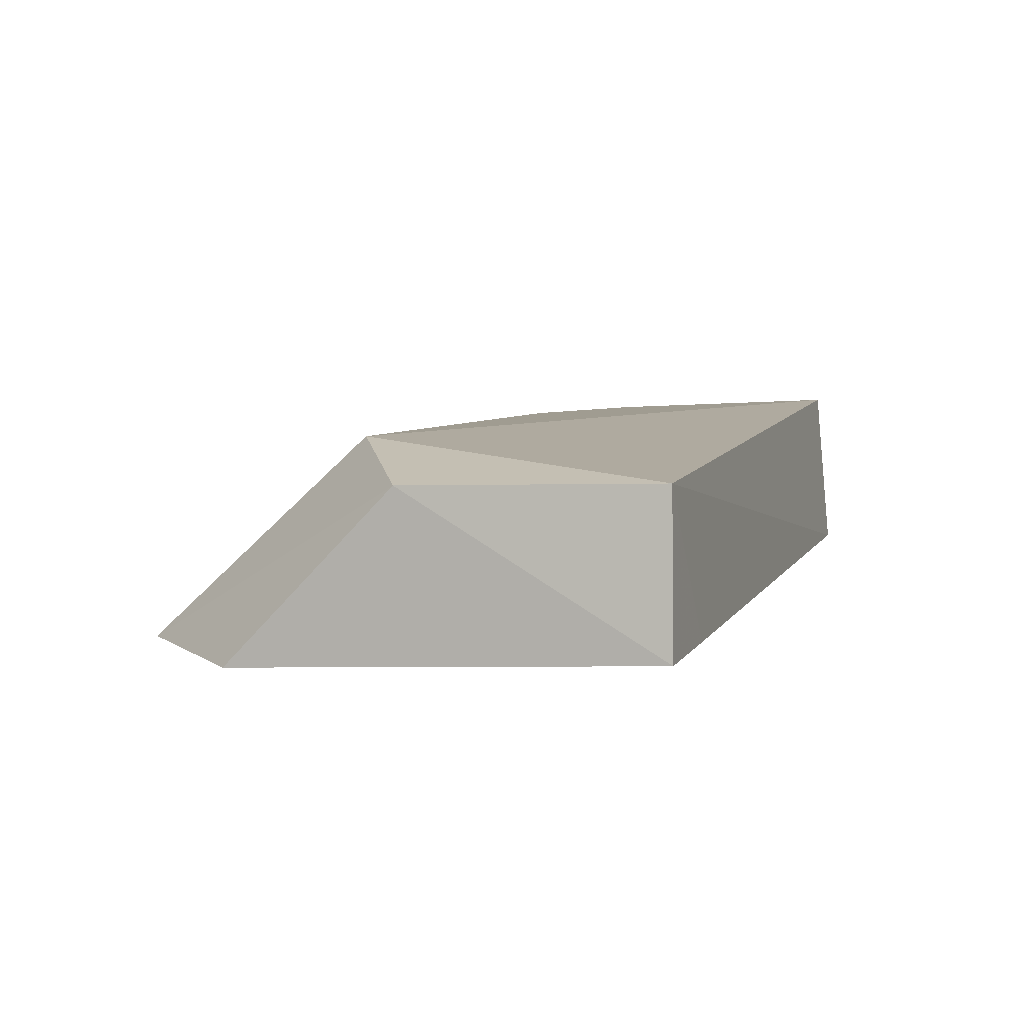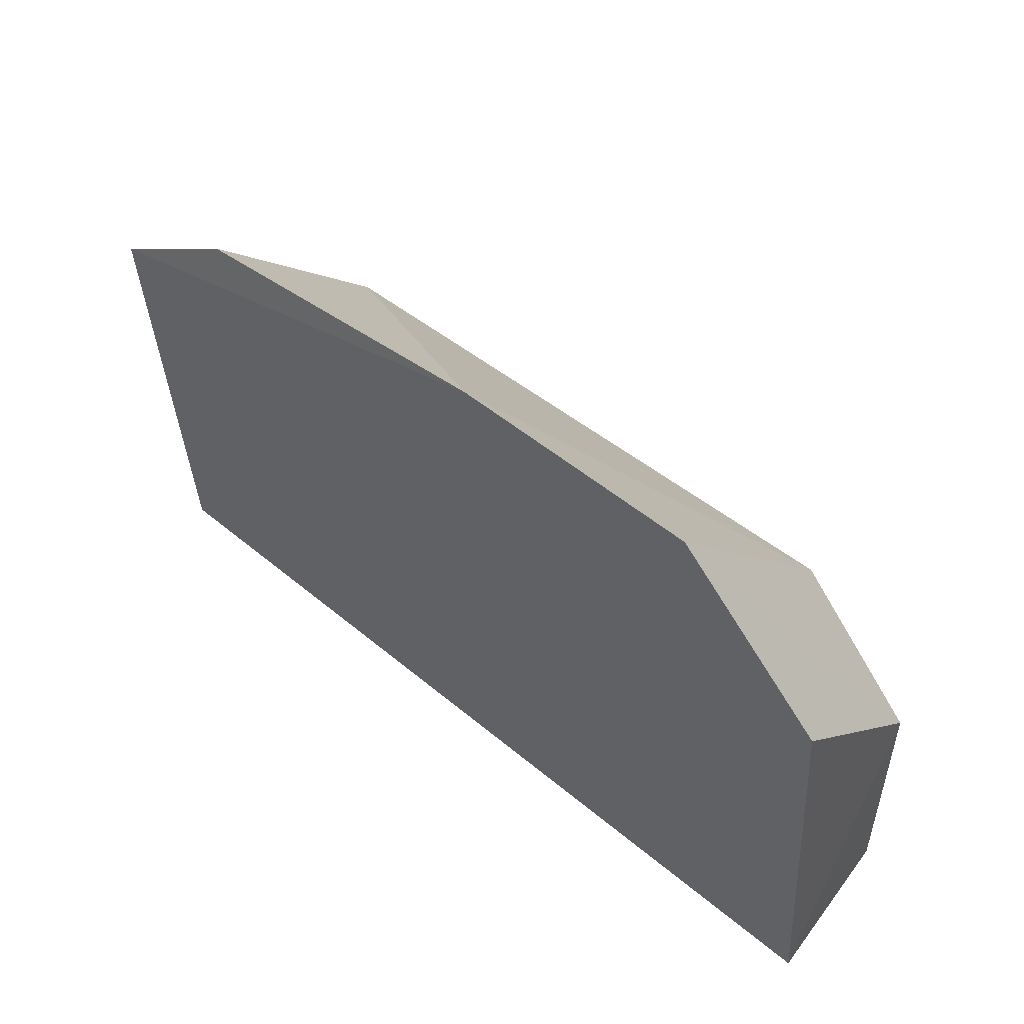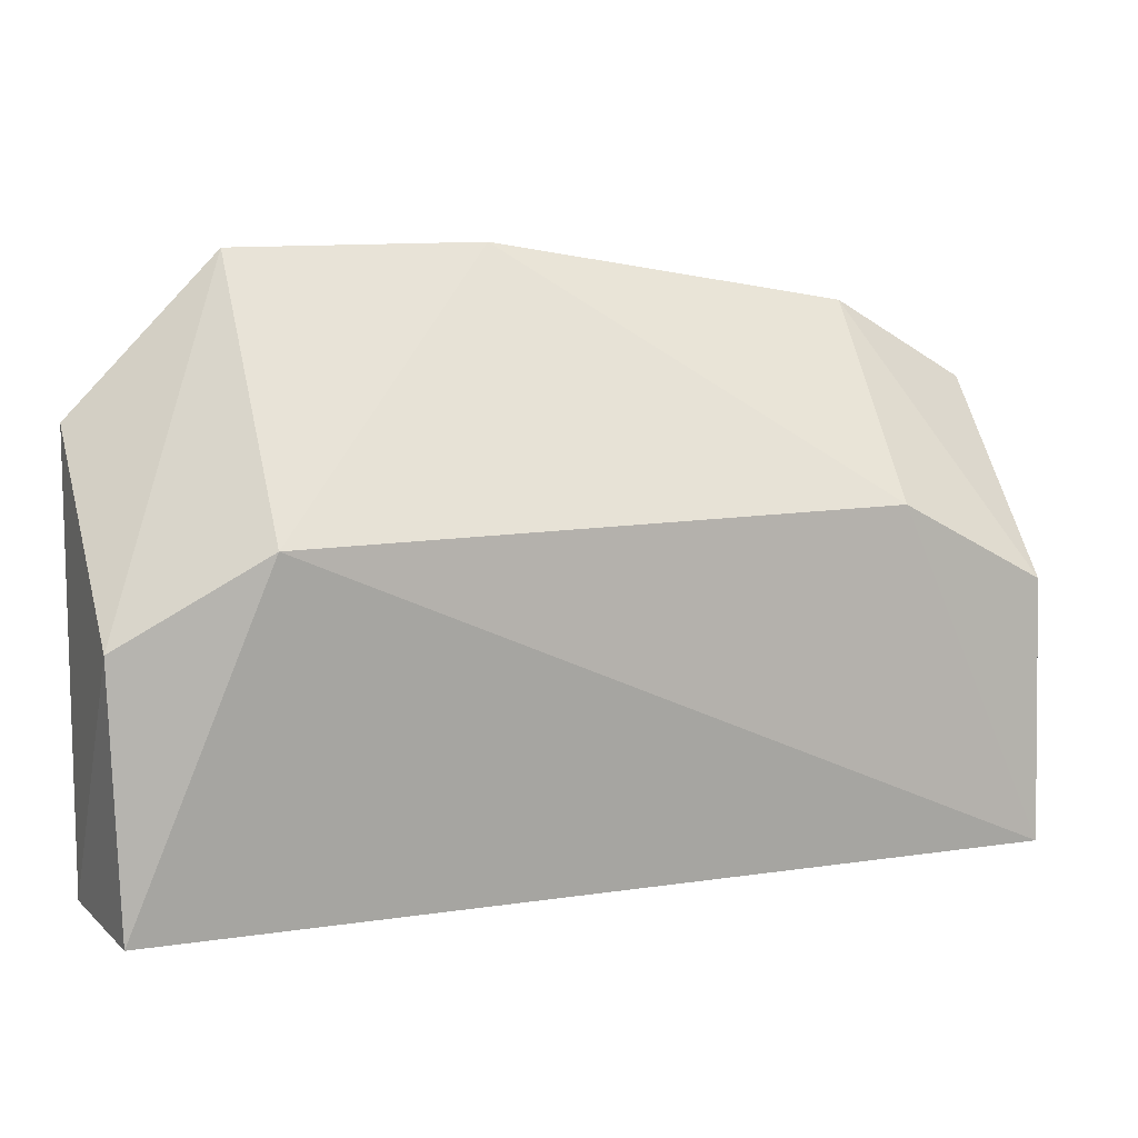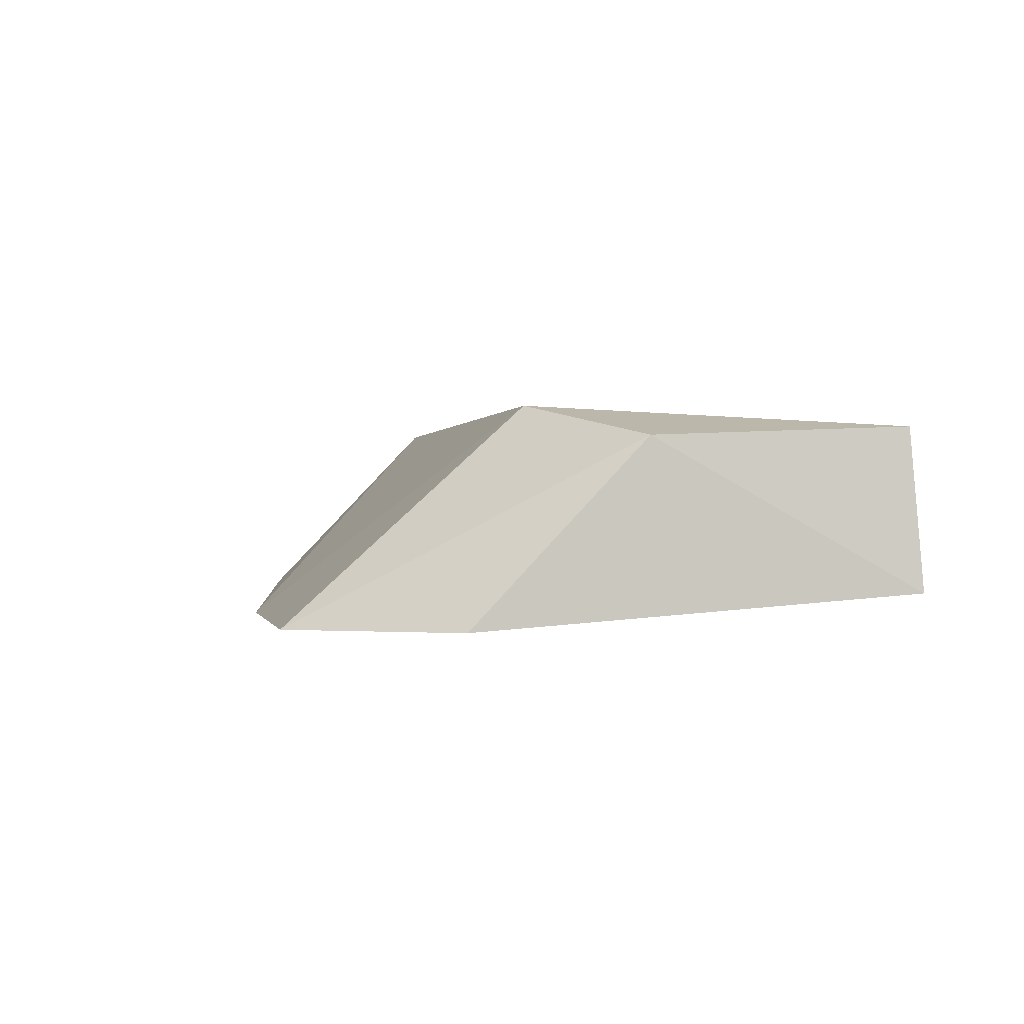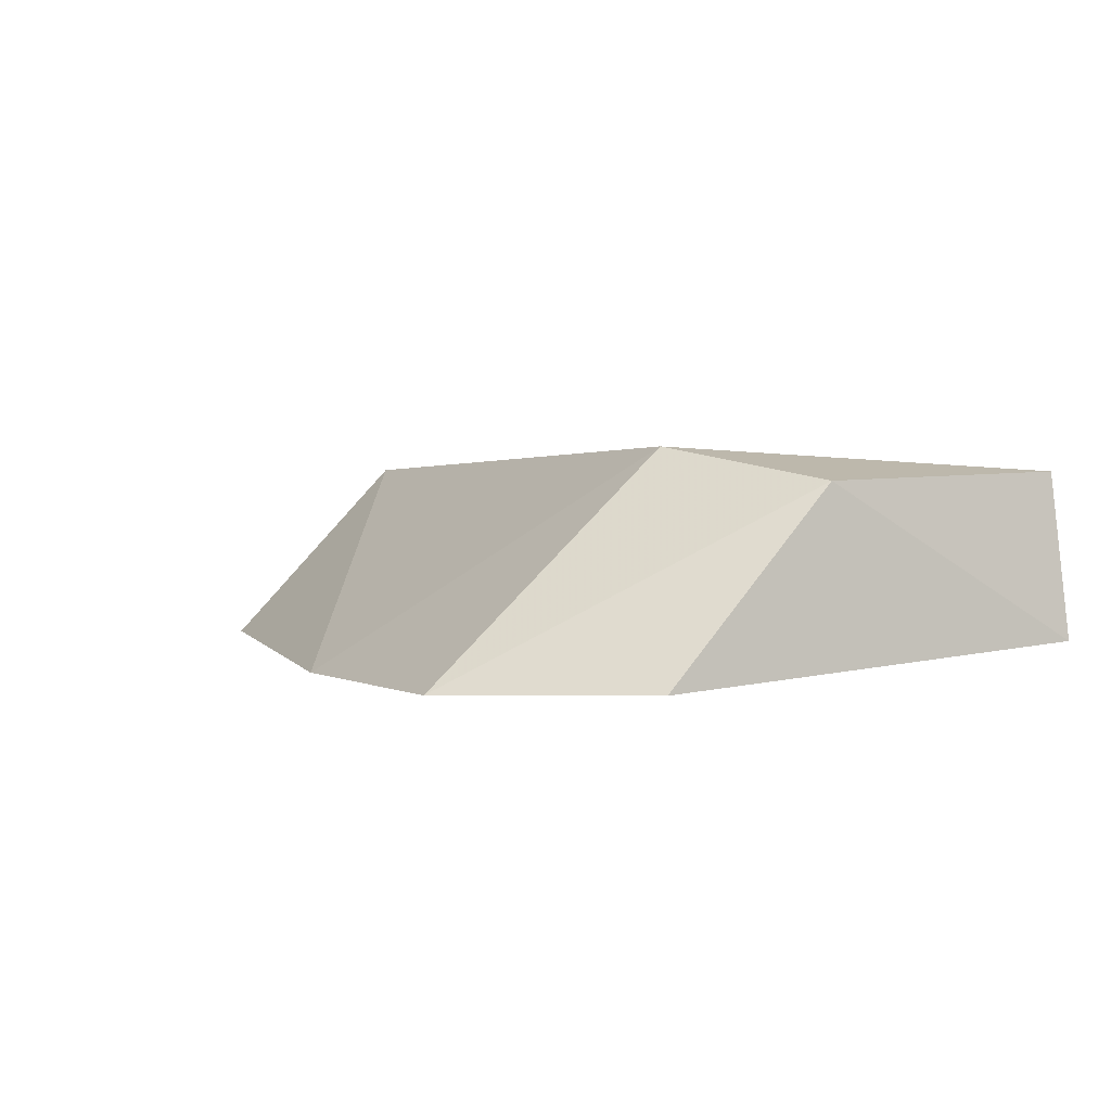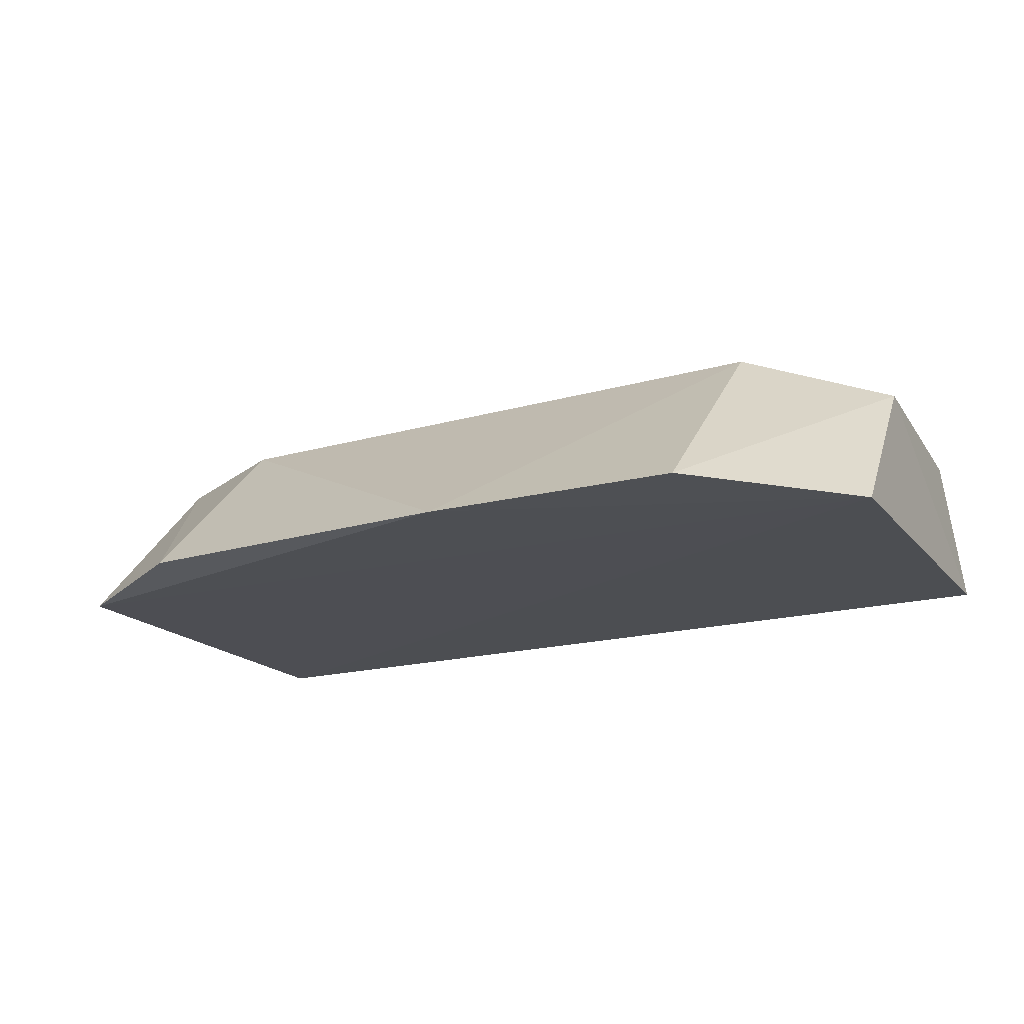
<metadata>
{"format":"obj","ext":"obj","renderer":"f3d","projection":"perspective","resolution":1024,"background":"white","views":[{"elev":6.9,"azim":107.9,"up":"+Y"},{"elev":50.2,"azim":42.6,"up":"+Z"},{"elev":11.9,"azim":160.5,"up":"+Z"},{"elev":0.7,"azim":76.9,"up":"+Y"},{"elev":1.7,"azim":60.6,"up":"+Y"},{"elev":-20.6,"azim":24.1,"up":"+Y"}]}
</metadata>
<code>
v 0.01277 -8.206e-05 0.02412
v 0.01872 0.0001275 0.01812
v 0.0128 0.008466 0.01467
v -0.01646 0.008467 0.001347
v -0.01662 0.001369 0.0006954
v -0.01078 0.007865 0.01472
v 0.0185 0.007202 0.0113
v -0.01683 0.0003236 0.01833
v 0.002774 -7.219e-05 0.0241
v 0.019 0.001334 0.0007789
v 0.01829 0.007587 0.001044
v -0.01642 0.00789 0.01155
v -0.01137 0.000615 0.02158
v 0.01458 0.001366 0.000723
f 6 3 4
f 7 1 2
f 7 3 1
f 8 5 2
f 8 4 5
f 9 1 3
f 9 3 6
f 9 8 2
f 9 2 1
f 10 7 2
f 10 2 5
f 11 4 3
f 11 3 7
f 11 7 10
f 11 5 4
f 12 6 4
f 12 4 8
f 13 9 6
f 13 8 9
f 13 12 8
f 13 6 12
f 14 11 10
f 14 10 5
f 14 5 11

</code>
